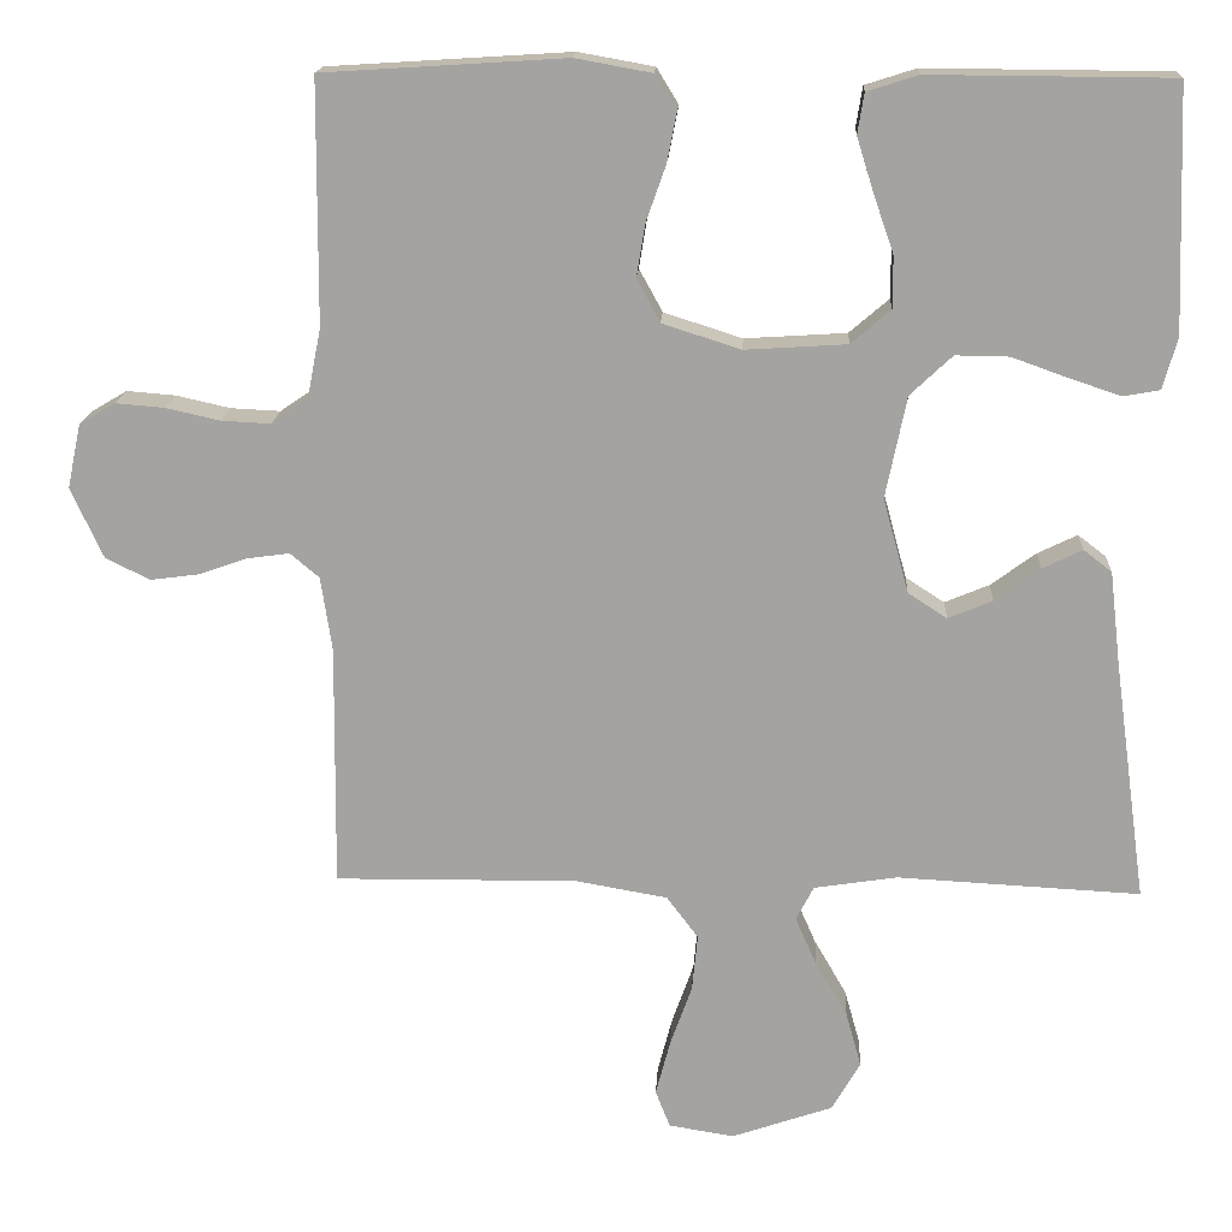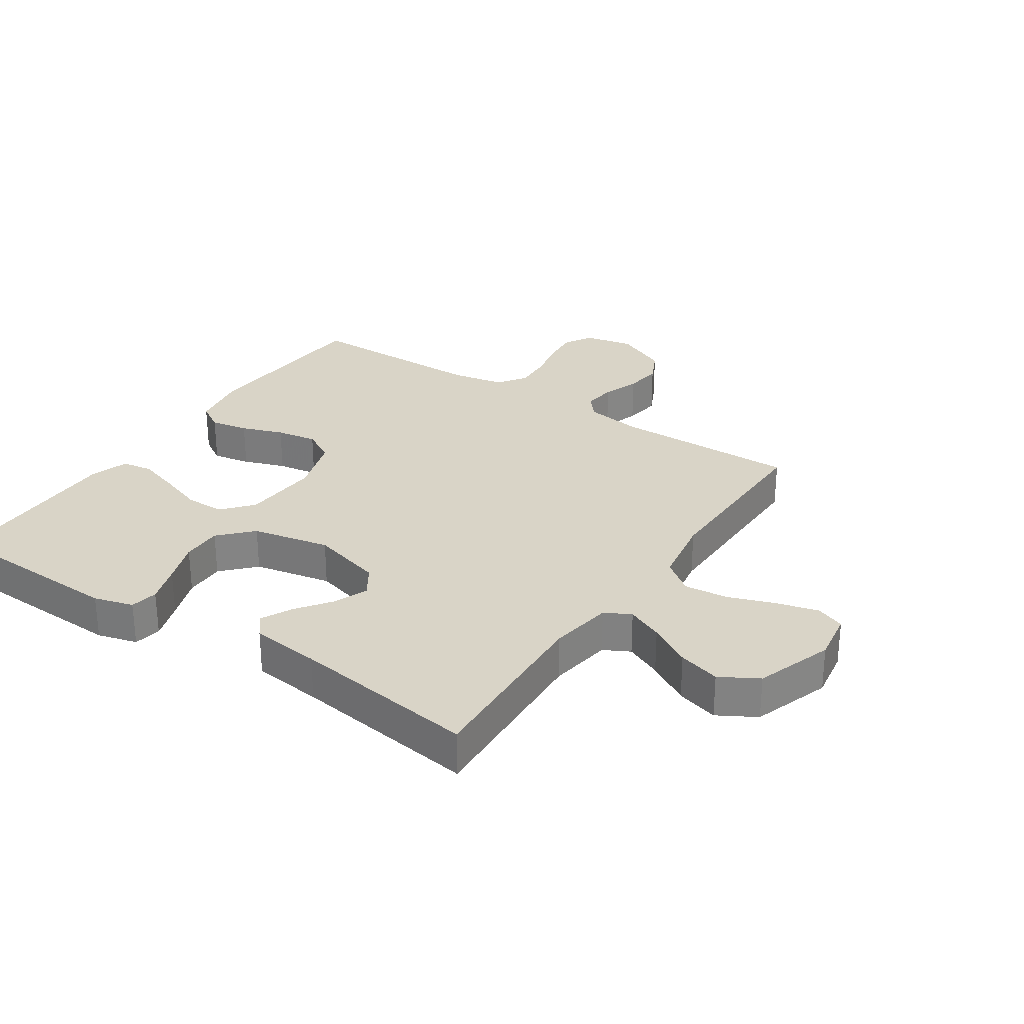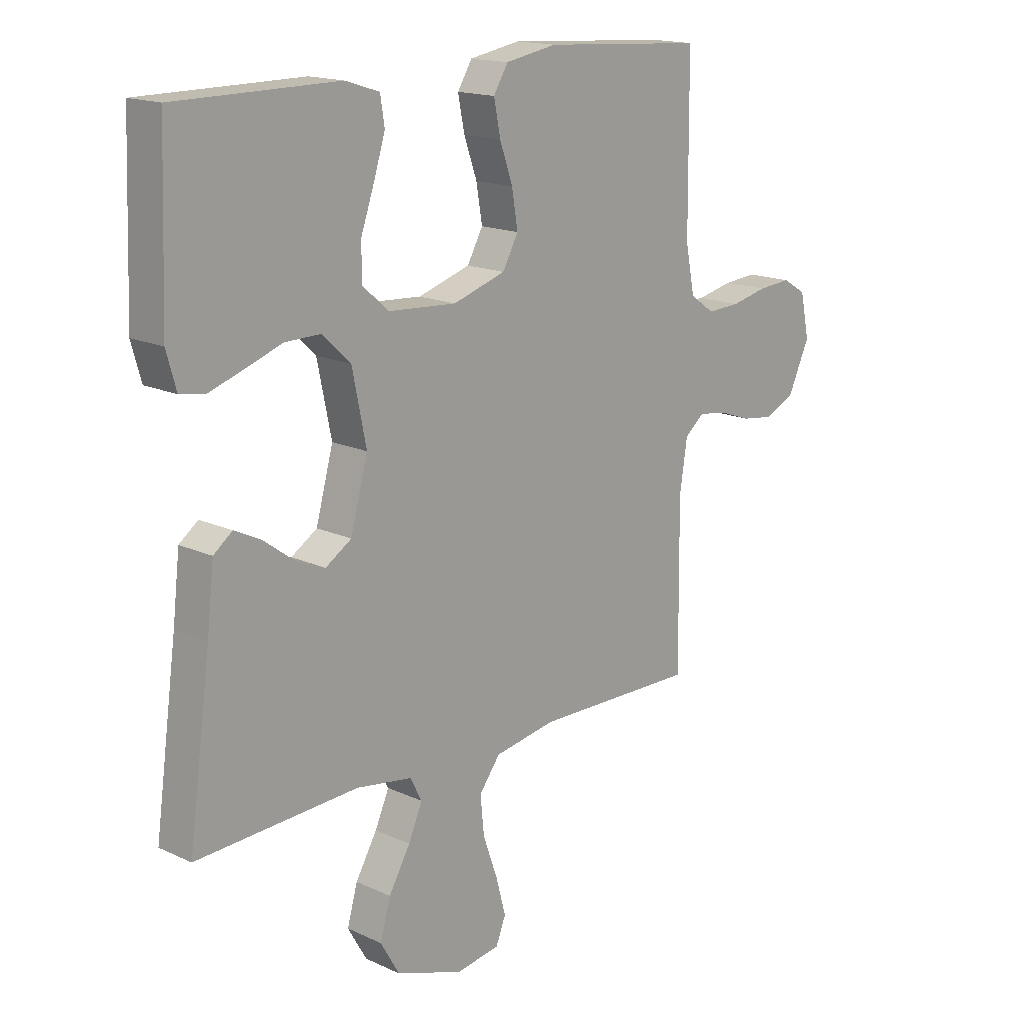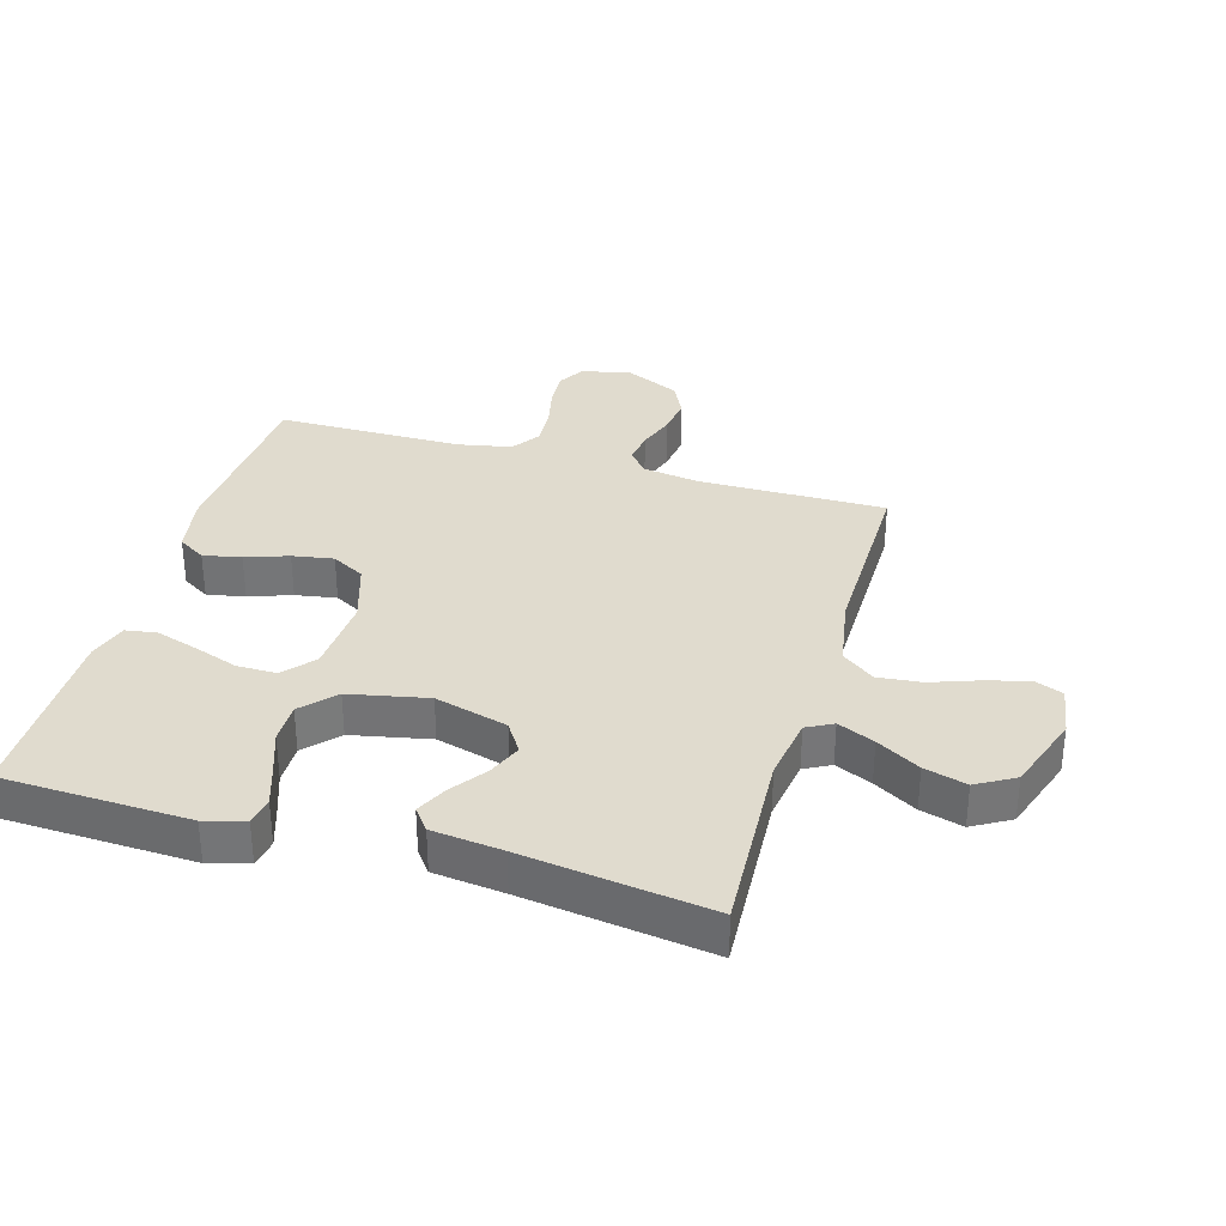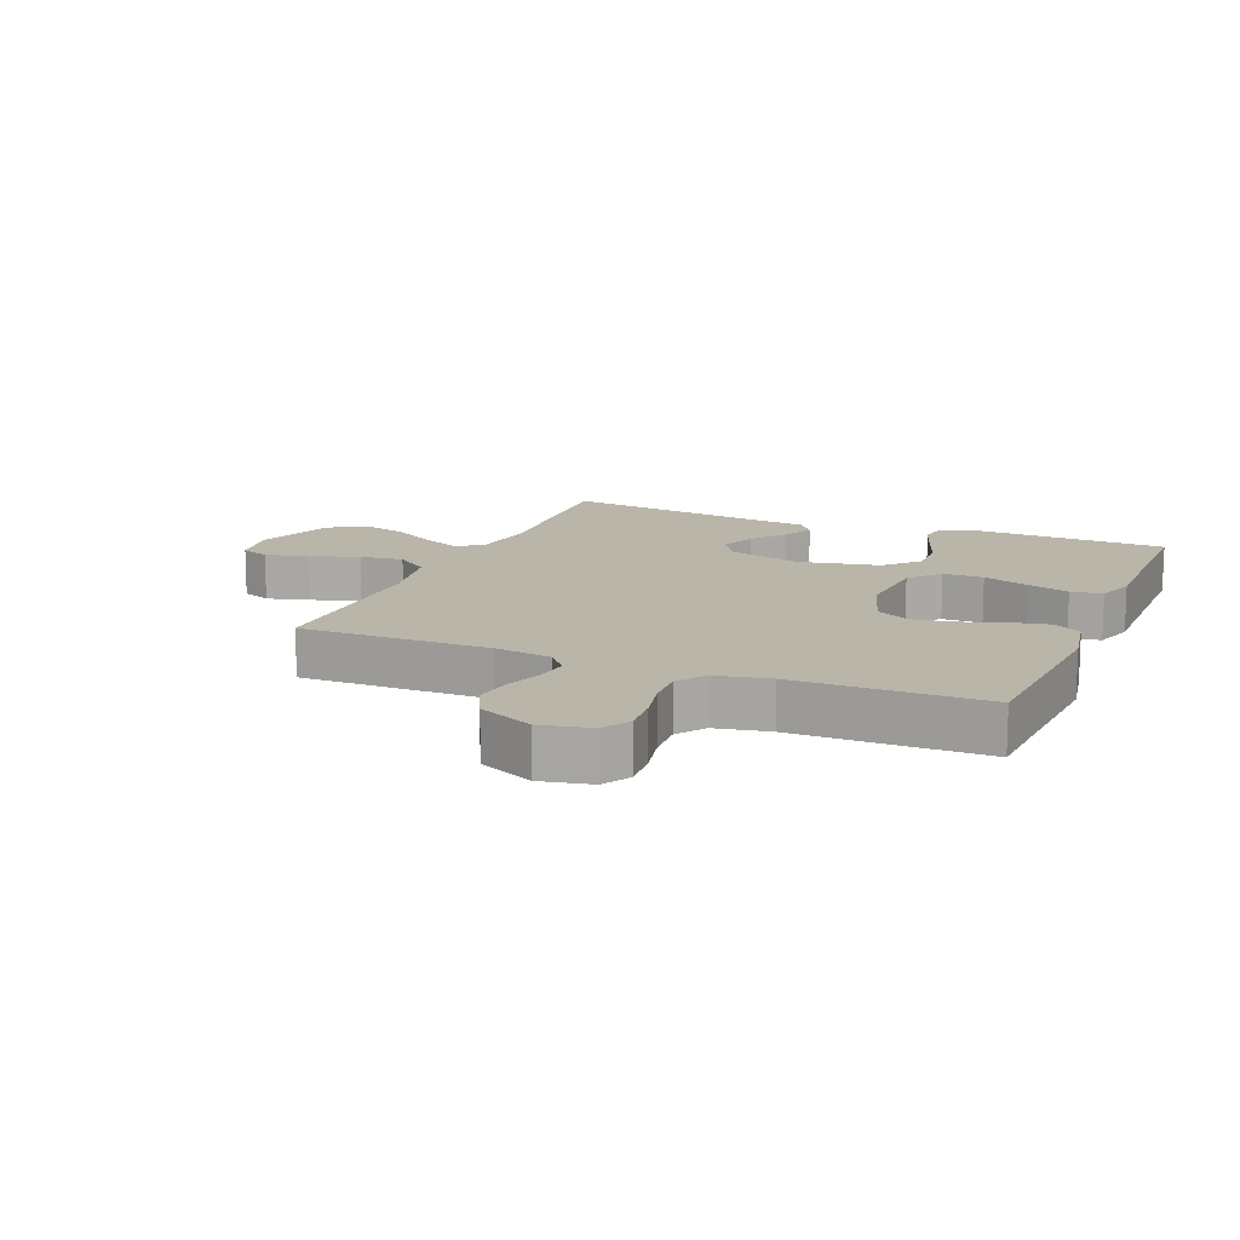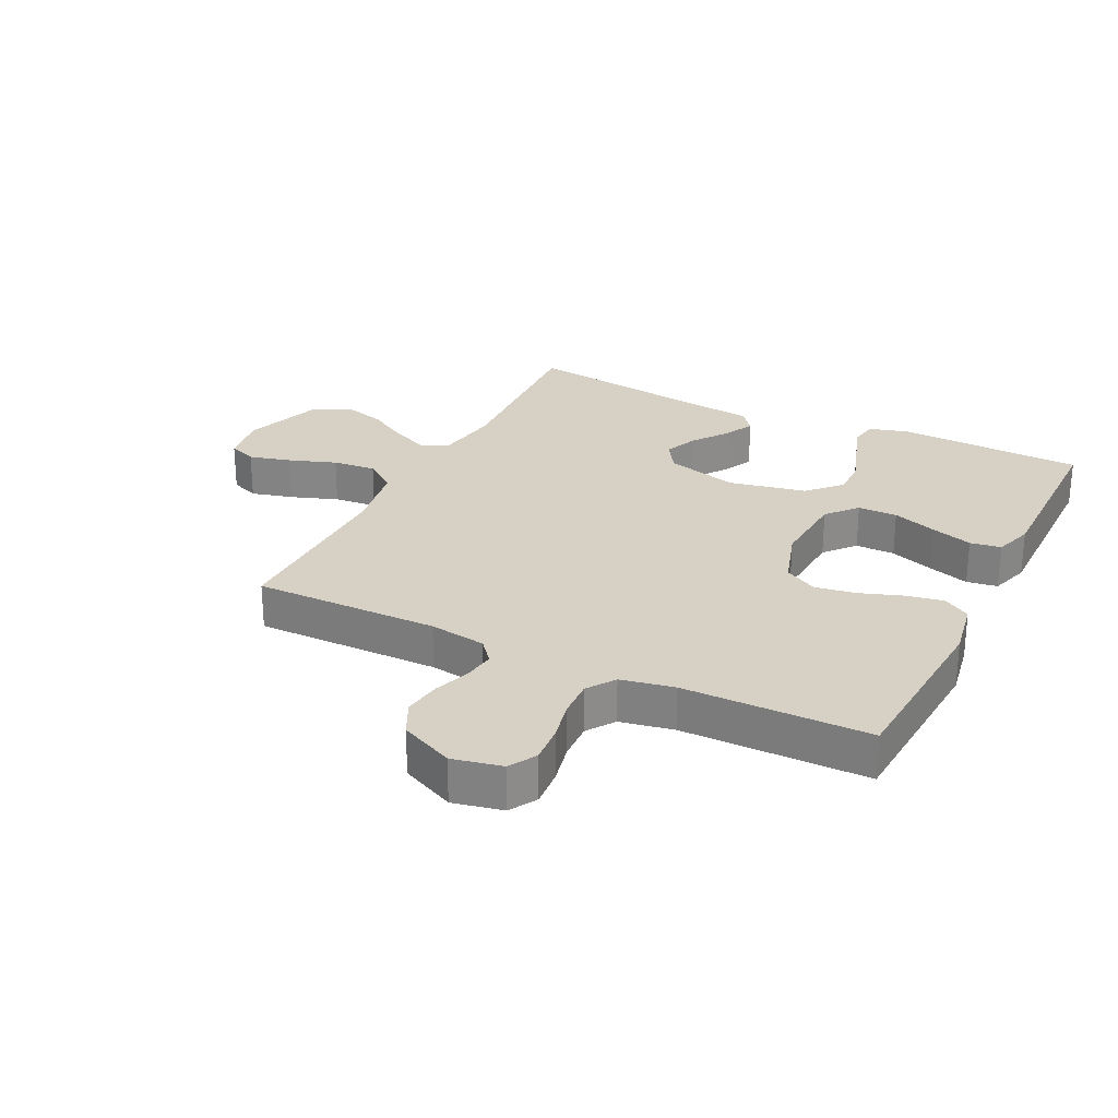
<metadata>
{"format":"obj","ext":"obj","renderer":"f3d","projection":"perspective","resolution":1024,"background":"white","views":[{"elev":16.4,"azim":3.0,"up":"+Z"},{"elev":28.8,"azim":123.7,"up":"+Y"},{"elev":16.3,"azim":133.6,"up":"+Z"},{"elev":33.5,"azim":106.2,"up":"+Y"},{"elev":13.6,"azim":-67.4,"up":"+Y"},{"elev":26.7,"azim":-63.6,"up":"+Y"}]}
</metadata>
<code>
v 0.5 0.07 -0.5
v 0.2 0.07 -0.484
v 0.097 0.07 -0.5
v 0.075 0.07 -0.542
v 0.101 0.07 -0.601
v 0.141 0.07 -0.67
v 0.16 0.07 -0.738
v 0.125 0.07 -0.799
v 0 0.07 -0.842
v -0.081 0.07 -0.829
v -0.099 0.07 -0.783
v -0.081 0.07 -0.715
v -0.054 0.07 -0.639
v -0.047 0.07 -0.569
v -0.086 0.07 -0.517
v -0.2 0.07 -0.497
v -0.5 0.07 -0.5
v -0.497 0.07 -0.2
v -0.511 0.07 -0.108
v -0.547 0.07 -0.078
v -0.599 0.07 -0.085
v -0.659 0.07 -0.106
v -0.719 0.07 -0.114
v -0.774 0.07 -0.087
v -0.814 0.07 0
v -0.797 0.07 0.08
v -0.753 0.07 0.106
v -0.692 0.07 0.101
v -0.625 0.07 0.086
v -0.564 0.07 0.083
v -0.519 0.07 0.114
v -0.502 0.07 0.2
v -0.5 0.07 0.5
v -0.2 0.07 0.519
v -0.106 0.07 0.502
v -0.079 0.07 0.458
v -0.091 0.07 0.397
v -0.115 0.07 0.329
v -0.126 0.07 0.263
v -0.097 0.07 0.21
v 0 0.07 0.179
v 0.126 0.07 0.187
v 0.175 0.07 0.229
v 0.175 0.07 0.293
v 0.15 0.07 0.365
v 0.129 0.07 0.432
v 0.137 0.07 0.482
v 0.2 0.07 0.502
v 0.5 0.07 0.5
v 0.511 0.07 0.2
v 0.493 0.07 0.136
v 0.448 0.07 0.128
v 0.385 0.07 0.149
v 0.315 0.07 0.174
v 0.249 0.07 0.175
v 0.197 0.07 0.126
v 0.171 0.07 0
v 0.203 0.07 -0.117
v 0.251 0.07 -0.148
v 0.306 0.07 -0.125
v 0.362 0.07 -0.084
v 0.411 0.07 -0.06
v 0.446 0.07 -0.087
v 0.459 0.07 -0.2
v 0.5 0 -0.5
v 0.2 0 -0.484
v 0.097 0 -0.5
v 0.075 0 -0.542
v 0.101 0 -0.601
v 0.141 0 -0.67
v 0.16 0 -0.738
v 0.125 0 -0.799
v 0 0 -0.842
v -0.081 0 -0.829
v -0.099 0 -0.783
v -0.081 0 -0.715
v -0.054 0 -0.639
v -0.047 0 -0.569
v -0.086 0 -0.517
v -0.2 0 -0.497
v -0.5 0 -0.5
v -0.497 0 -0.2
v -0.511 0 -0.108
v -0.547 0 -0.078
v -0.599 0 -0.085
v -0.659 0 -0.106
v -0.719 0 -0.114
v -0.774 0 -0.087
v -0.814 0 0
v -0.797 0 0.08
v -0.753 0 0.106
v -0.692 0 0.101
v -0.625 0 0.086
v -0.564 0 0.083
v -0.519 0 0.114
v -0.502 0 0.2
v -0.5 0 0.5
v -0.2 0 0.519
v -0.106 0 0.502
v -0.079 0 0.458
v -0.091 0 0.397
v -0.115 0 0.329
v -0.126 0 0.263
v -0.097 0 0.21
v 0 0 0.179
v 0.126 0 0.187
v 0.175 0 0.229
v 0.175 0 0.293
v 0.15 0 0.365
v 0.129 0 0.432
v 0.137 0 0.482
v 0.2 0 0.502
v 0.5 0 0.5
v 0.511 0 0.2
v 0.493 0 0.136
v 0.448 0 0.128
v 0.385 0 0.149
v 0.315 0 0.174
v 0.249 0 0.175
v 0.197 0 0.126
v 0.171 0 0
v 0.203 0 -0.117
v 0.251 0 -0.148
v 0.306 0 -0.125
v 0.362 0 -0.084
v 0.411 0 -0.06
v 0.446 0 -0.087
v 0.459 0 -0.2
f 61 62 63 64
f 60 61 64 1
f 59 60 1 2
f 58 59 2 3
f 57 58 3 4
f 51 52 53 54
f 49 50 51 54
f 49 54 55
f 48 49 55 56
f 44 45 46 47
f 44 47 48
f 43 44 48 56
f 35 36 37 38
f 35 38 39
f 32 33 34 35
f 31 32 35 39
f 30 31 39 40
f 26 27 28 29
f 26 29 30
f 25 26 30
f 21 22 23 24
f 20 21 24 25
f 16 17 18
f 15 16 18 19
f 10 11 12 13
f 8 9 10 13
f 8 13 14
f 5 6 7 8
f 4 5 8 14
f 57 4 14 15
f 42 43 56 57
f 41 42 57 15
f 20 25 30 40
f 19 20 40 41
f 15 19 41
f 128 127 126 125
f 65 128 125 124
f 66 65 124 123
f 67 66 123 122
f 68 67 122 121
f 118 117 116 115
f 118 115 114 113
f 119 118 113
f 120 119 113 112
f 111 110 109 108
f 112 111 108
f 120 112 108 107
f 102 101 100 99
f 103 102 99
f 99 98 97 96
f 103 99 96 95
f 104 103 95 94
f 93 92 91 90
f 94 93 90
f 94 90 89
f 88 87 86 85
f 89 88 85 84
f 82 81 80
f 83 82 80 79
f 77 76 75 74
f 77 74 73 72
f 78 77 72
f 72 71 70 69
f 78 72 69 68
f 79 78 68 121
f 121 120 107 106
f 79 121 106 105
f 104 94 89 84
f 105 104 84 83
f 105 83 79
f 1 65 66 2
f 2 66 67 3
f 3 67 68 4
f 4 68 69 5
f 5 69 70 6
f 6 70 71 7
f 7 71 72 8
f 8 72 73 9
f 9 73 74 10
f 10 74 75 11
f 11 75 76 12
f 12 76 77 13
f 13 77 78 14
f 14 78 79 15
f 15 79 80 16
f 16 80 81 17
f 17 81 82 18
f 18 82 83 19
f 19 83 84 20
f 20 84 85 21
f 21 85 86 22
f 22 86 87 23
f 23 87 88 24
f 24 88 89 25
f 25 89 90 26
f 26 90 91 27
f 27 91 92 28
f 28 92 93 29
f 29 93 94 30
f 30 94 95 31
f 31 95 96 32
f 32 96 97 33
f 33 97 98 34
f 34 98 99 35
f 35 99 100 36
f 36 100 101 37
f 37 101 102 38
f 38 102 103 39
f 39 103 104 40
f 40 104 105 41
f 41 105 106 42
f 42 106 107 43
f 43 107 108 44
f 44 108 109 45
f 45 109 110 46
f 46 110 111 47
f 47 111 112 48
f 48 112 113 49
f 49 113 114 50
f 50 114 115 51
f 51 115 116 52
f 52 116 117 53
f 53 117 118 54
f 54 118 119 55
f 55 119 120 56
f 56 120 121 57
f 57 121 122 58
f 58 122 123 59
f 59 123 124 60
f 60 124 125 61
f 61 125 126 62
f 62 126 127 63
f 63 127 128 64
f 64 128 65 1

</code>
